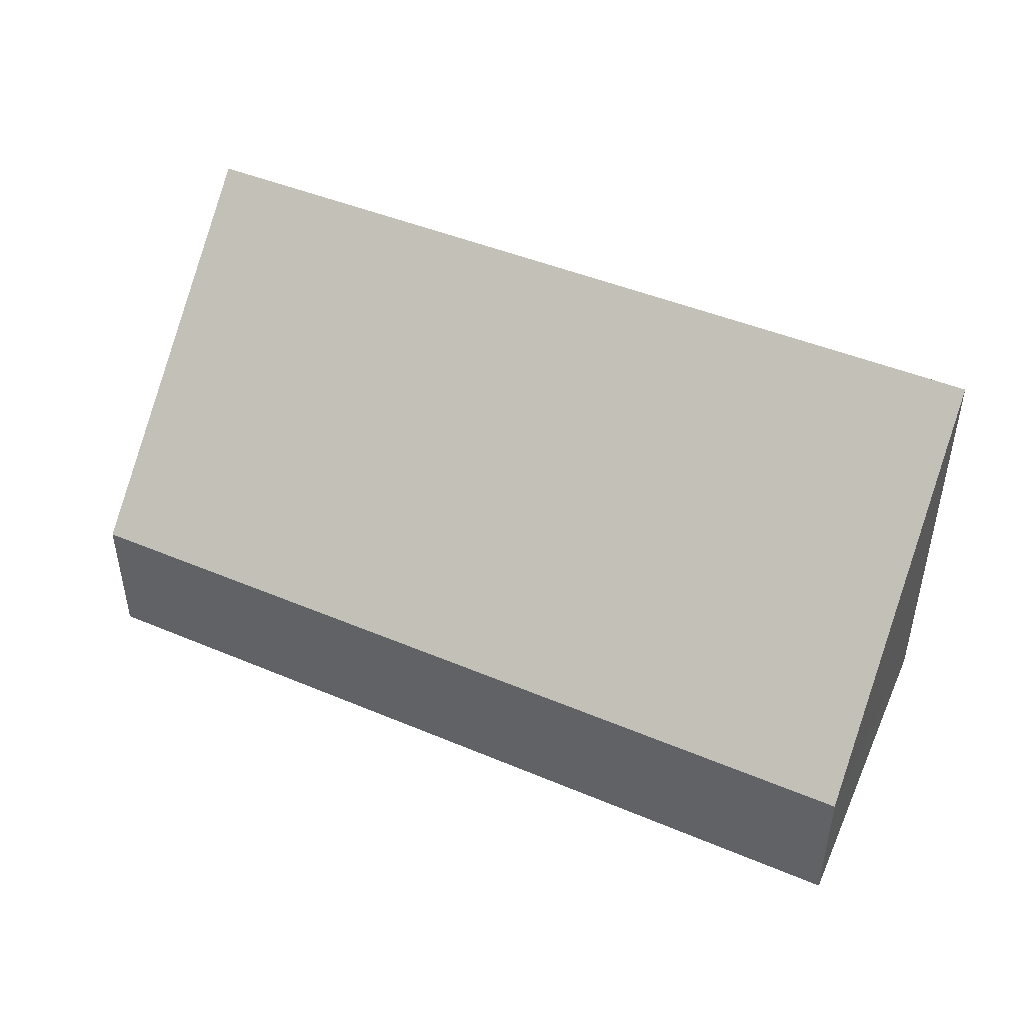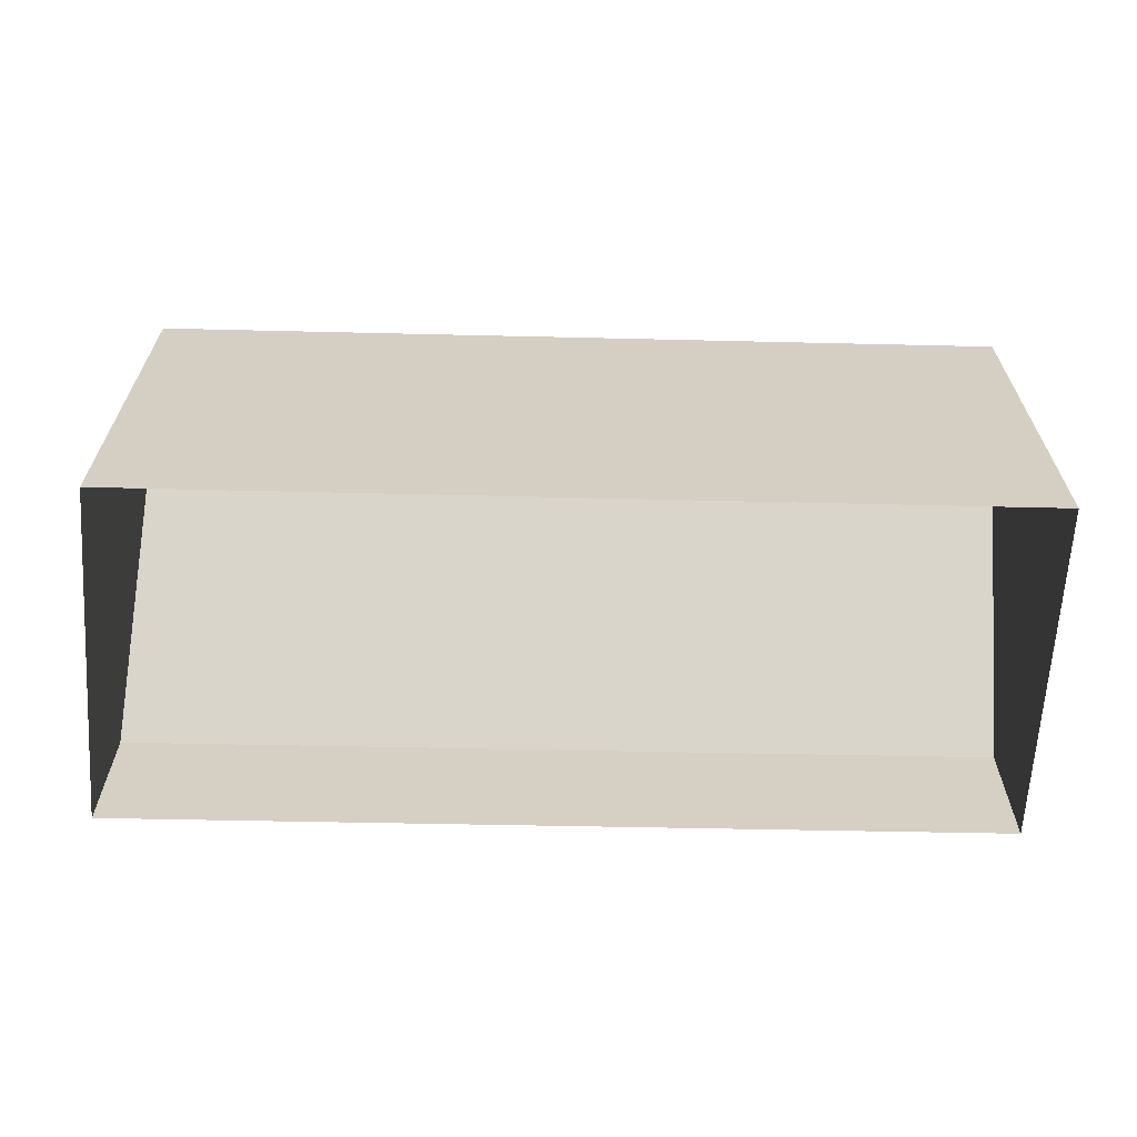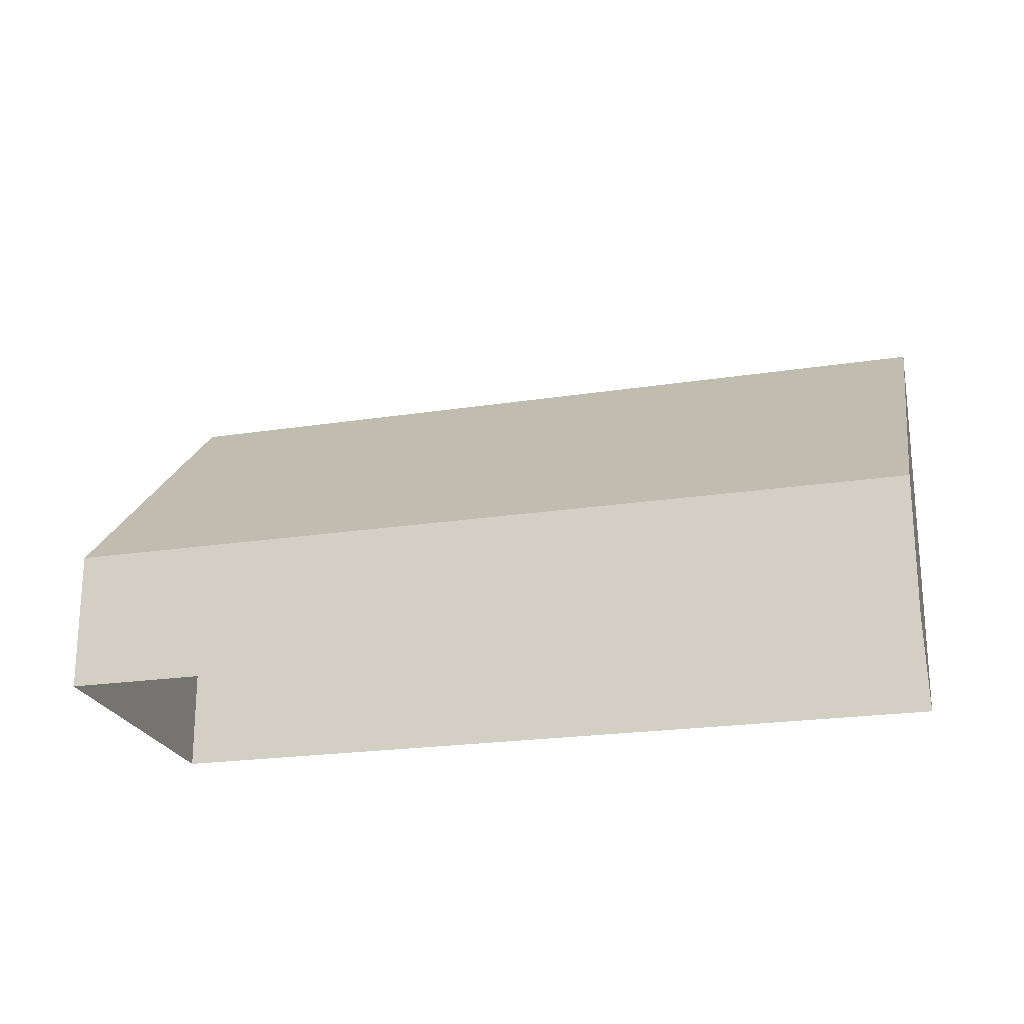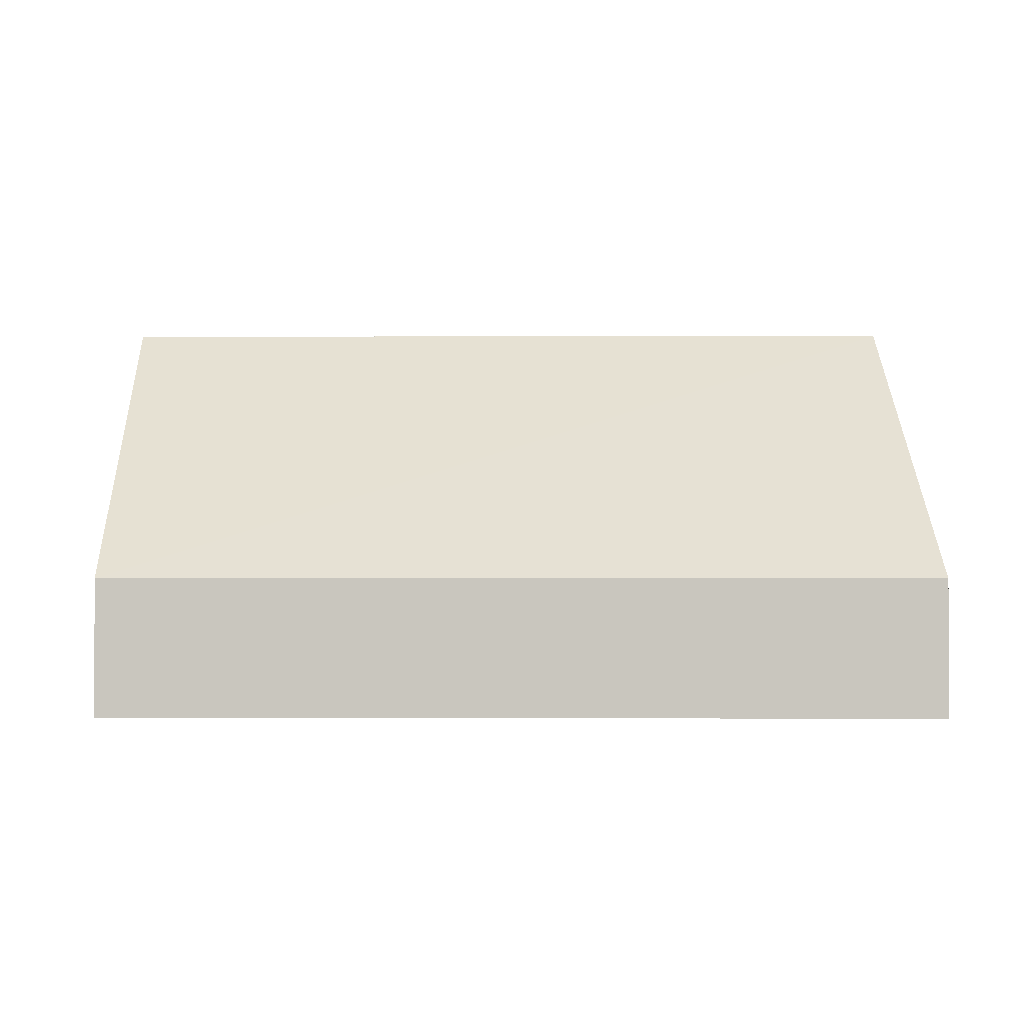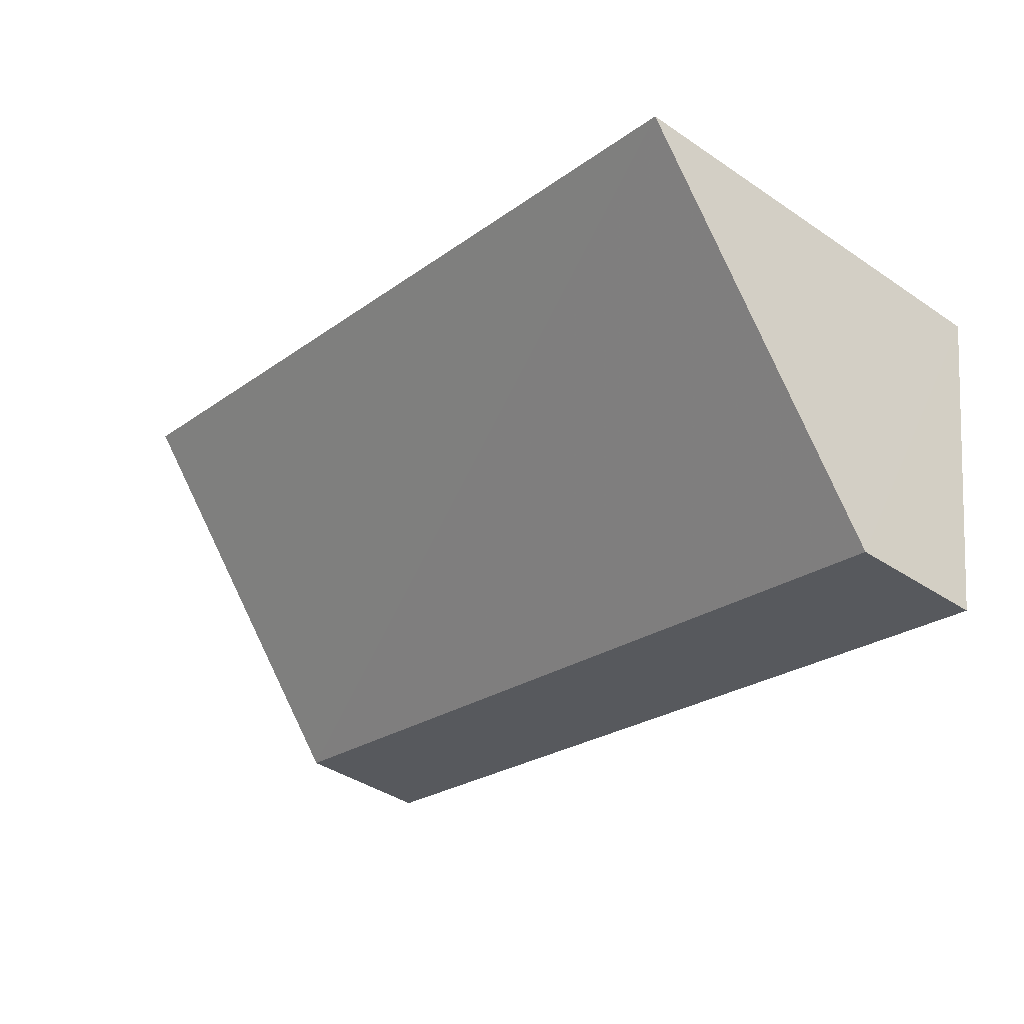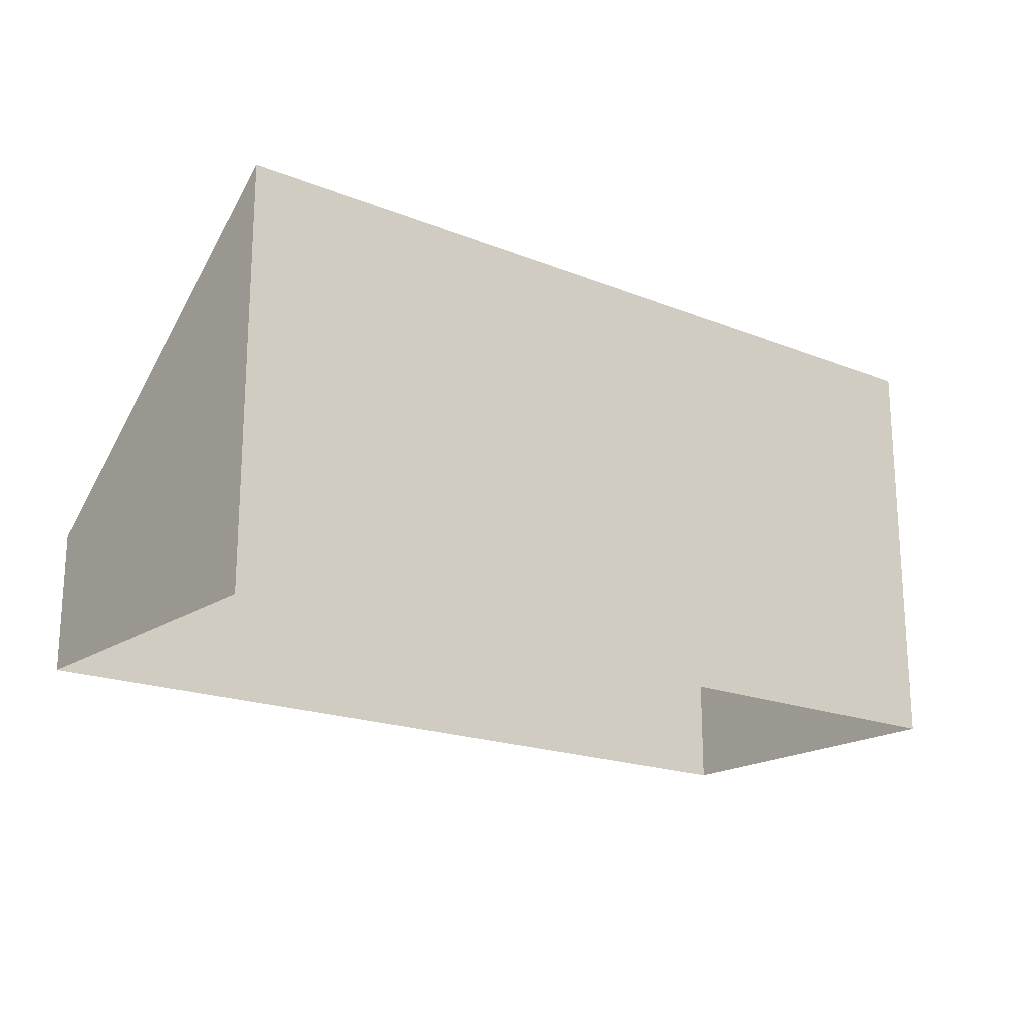
<metadata>
{"format":"obj","ext":"obj","renderer":"f3d","projection":"perspective","resolution":1024,"background":"white","views":[{"elev":45.9,"azim":14.9,"up":"+Z"},{"elev":-64.9,"azim":167.9,"up":"+Z"},{"elev":-21.5,"azim":4.7,"up":"+Z"},{"elev":-1.4,"azim":-10.4,"up":"+Z"},{"elev":-38.0,"azim":49.4,"up":"+Y"},{"elev":-19.3,"azim":132.3,"up":"+Z"}]}
</metadata>
<code>
v -2.199e+05 -1.248e+05 12.76
v -2.199e+05 -1.248e+05 12.76
v -2.198e+05 -1.248e+05 12.76
v -2.198e+05 -1.248e+05 12.76
v -2.199e+05 -1.248e+05 13.65
v -2.198e+05 -1.248e+05 13.65
v -2.198e+05 -1.248e+05 15.44
v -2.199e+05 -1.248e+05 15.44
f 1 2 3
f 4 1 3
f 5 6 7
f 8 5 7
f 7 3 2
f 8 7 2
f 6 1 4
f 6 5 1
f 5 2 1
f 5 8 2
f 6 4 3
f 7 6 3

</code>
